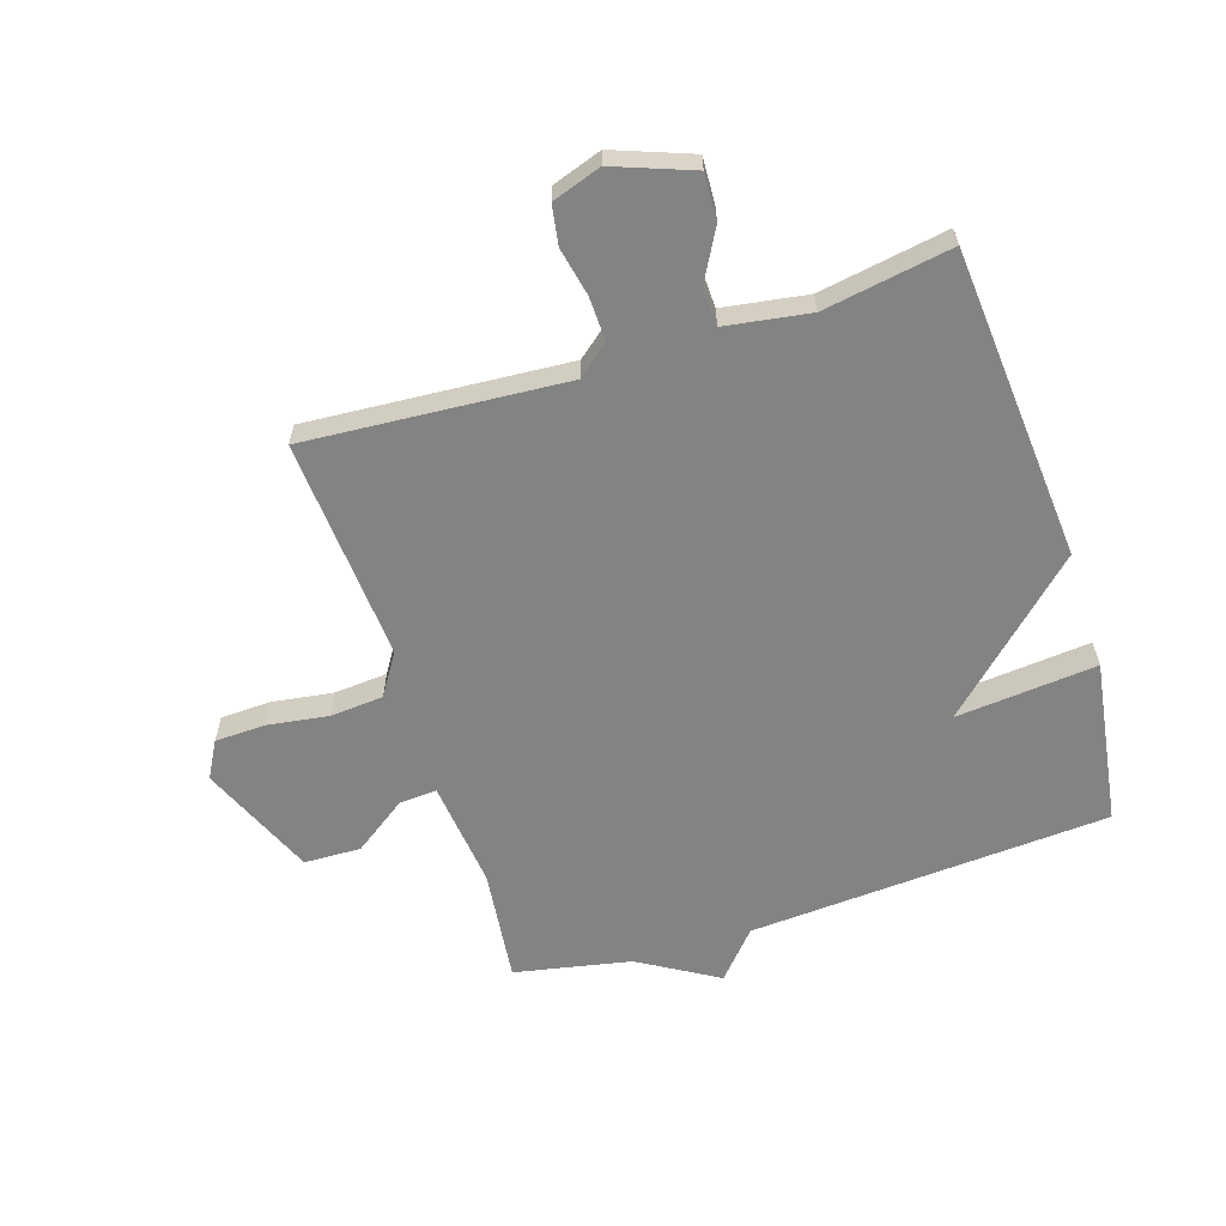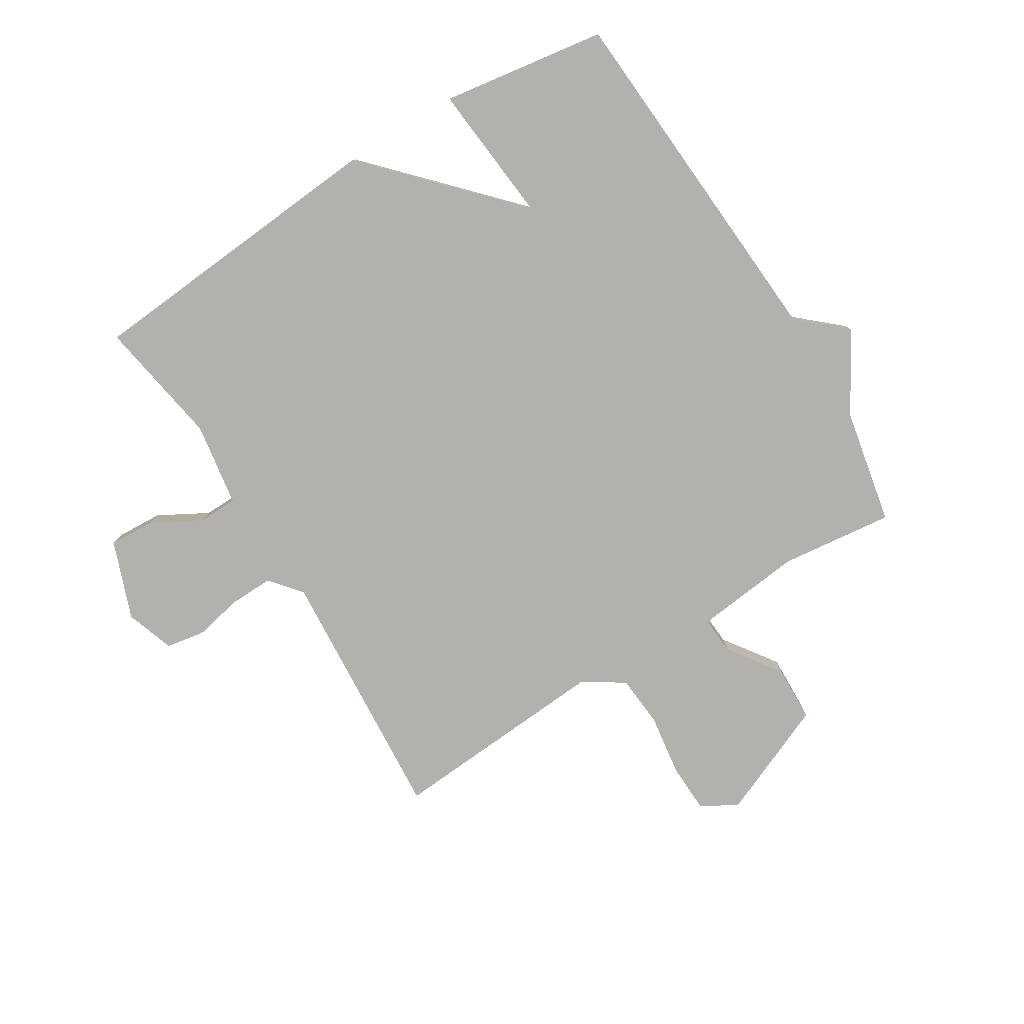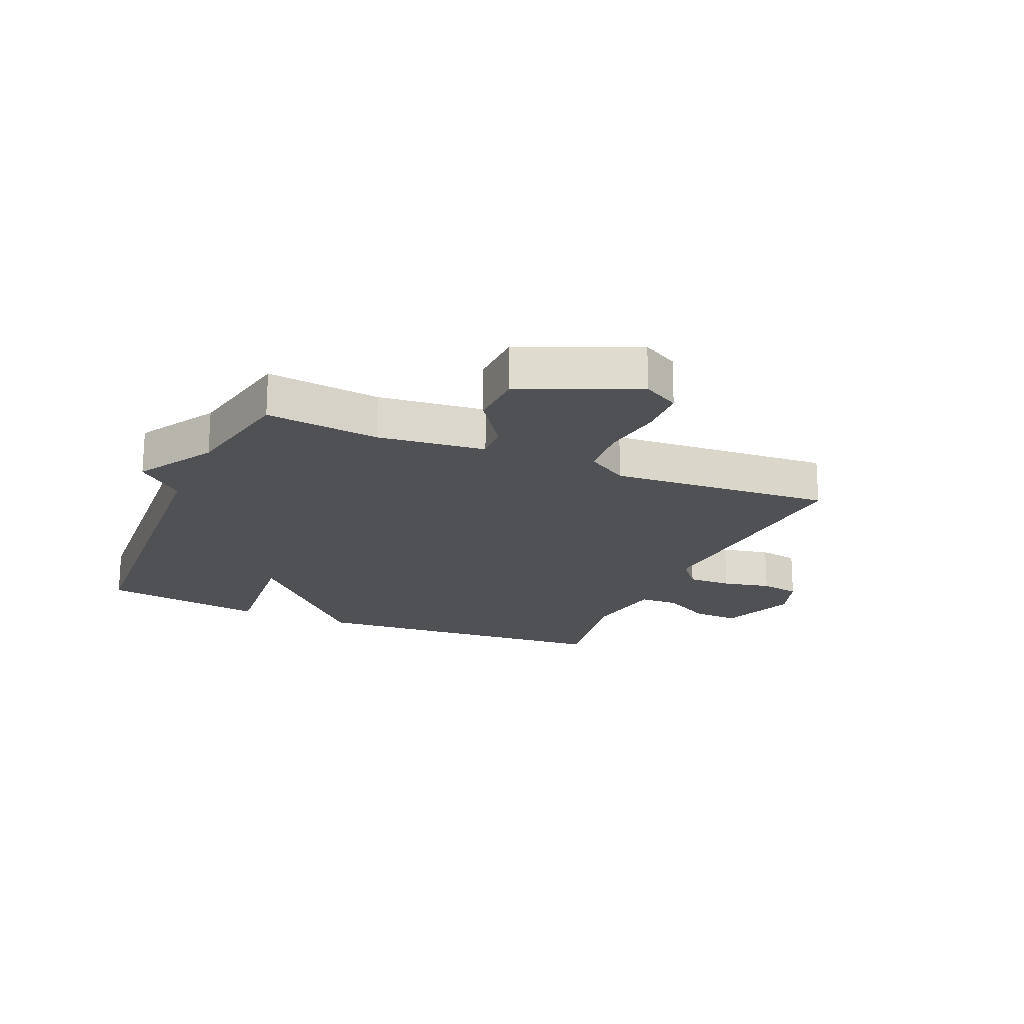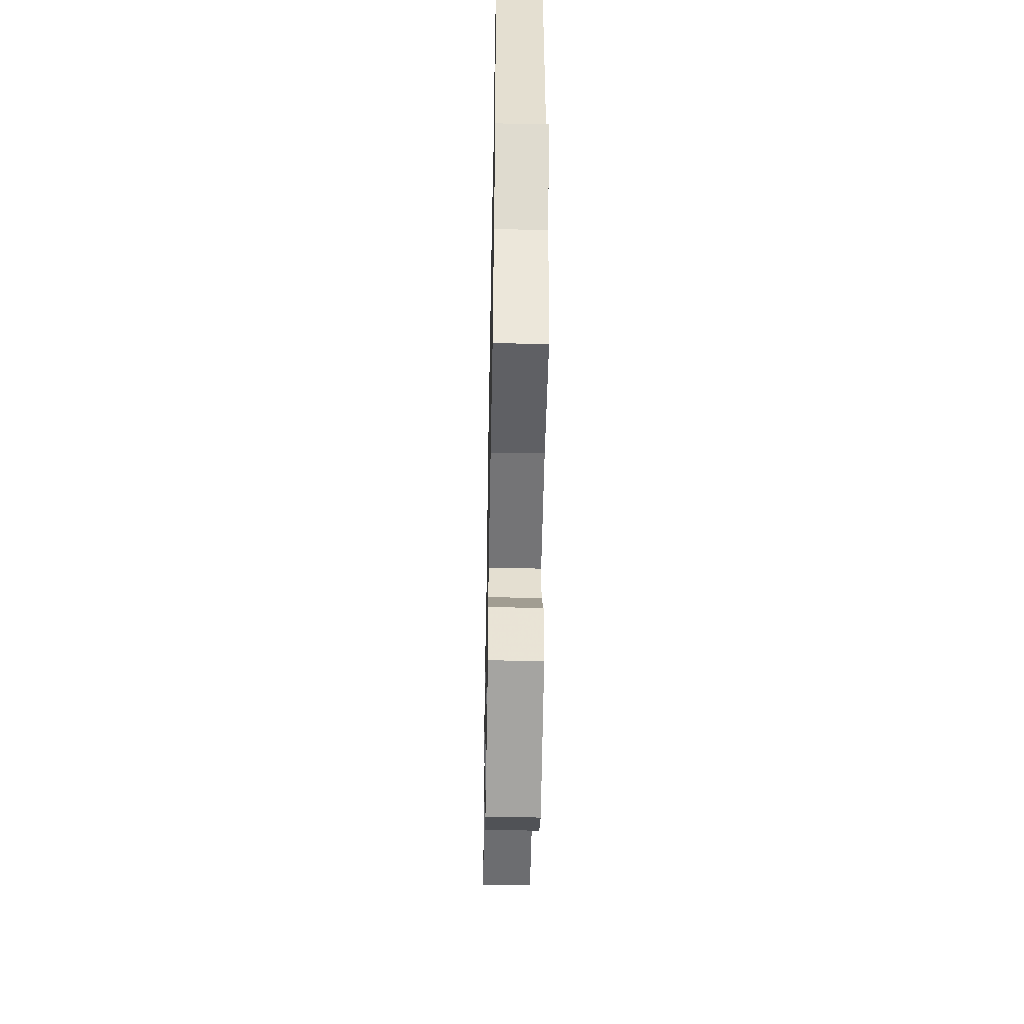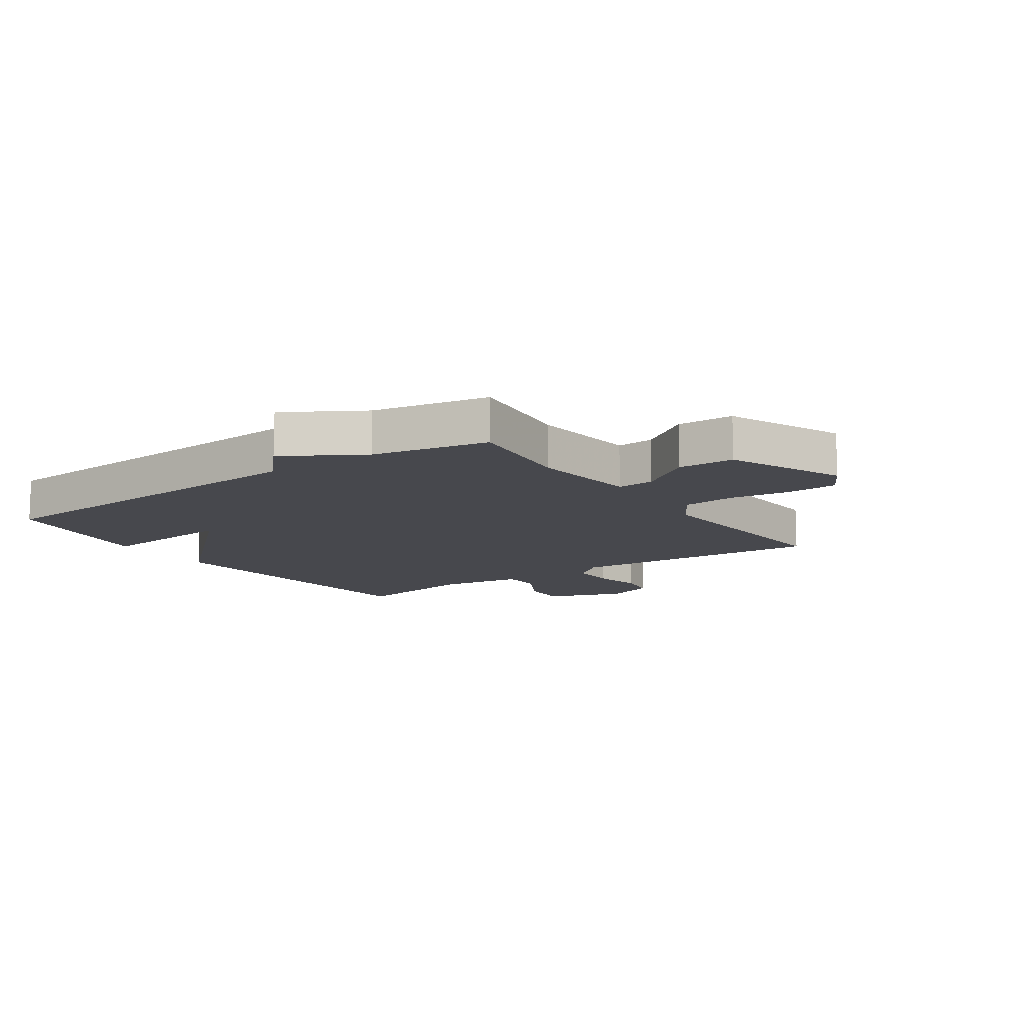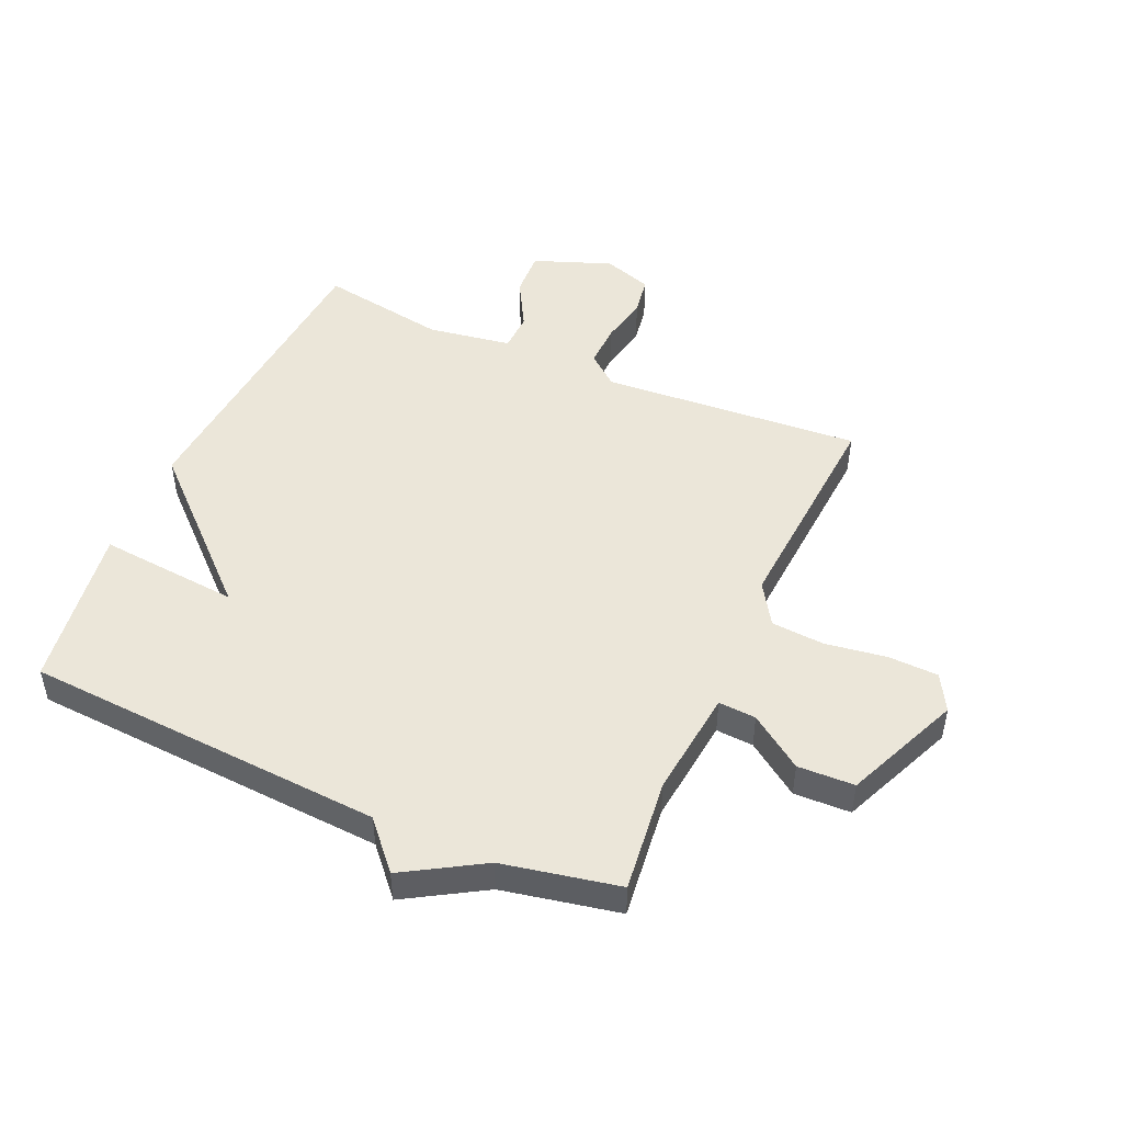
<metadata>
{"format":"obj","ext":"obj","renderer":"f3d","projection":"perspective","resolution":1024,"background":"white","views":[{"elev":-61.0,"azim":-72.2,"up":"+Y"},{"elev":-79.3,"azim":31.7,"up":"+Y"},{"elev":-19.5,"azim":156.7,"up":"+Y"},{"elev":-50.0,"azim":88.9,"up":"+Z"},{"elev":-11.9,"azim":124.8,"up":"+Y"},{"elev":48.1,"azim":113.8,"up":"+Y"}]}
</metadata>
<code>
v 0.5 0.07 0.5
v 0.539 0.07 -0.105
v 0.617 0.07 -0.174
v 0.539 0.07 -0.305
v 0.5 0.07 -0.5
v 0.309 0.07 -0.478
v 0.128 0.07 -0.498
v 0.132 0.07 -0.561
v 0.195 0.07 -0.65
v 0.192 0.07 -0.745
v -0.002 0.07 -0.828
v -0.063 0.07 -0.794
v -0.066 0.07 -0.71
v -0.051 0.07 -0.607
v -0.058 0.07 -0.518
v -0.128 0.07 -0.474
v -0.5 0.07 -0.5
v -0.469 0.07 -0.065
v -0.512 0.07 -0.012
v -0.586 0.07 -0.014
v -0.667 0.07 -0.031
v -0.733 0.07 -0.02
v -0.761 0.07 0.062
v -0.712 0.07 0.193
v -0.634 0.07 0.189
v -0.551 0.07 0.143
v -0.486 0.07 0.145
v -0.464 0.07 0.286
v -0.5 0.07 0.5
v 0.023 0.07 0.542
v 0.245 0.07 0.306
v 0.223 0.07 0.542
v 0.5 0 0.5
v 0.539 0 -0.105
v 0.617 0 -0.174
v 0.539 0 -0.305
v 0.5 0 -0.5
v 0.309 0 -0.478
v 0.128 0 -0.498
v 0.132 0 -0.561
v 0.195 0 -0.65
v 0.192 0 -0.745
v -0.002 0 -0.828
v -0.063 0 -0.794
v -0.066 0 -0.71
v -0.051 0 -0.607
v -0.058 0 -0.518
v -0.128 0 -0.474
v -0.5 0 -0.5
v -0.469 0 -0.065
v -0.512 0 -0.012
v -0.586 0 -0.014
v -0.667 0 -0.031
v -0.733 0 -0.02
v -0.761 0 0.062
v -0.712 0 0.193
v -0.634 0 0.189
v -0.551 0 0.143
v -0.486 0 0.145
v -0.464 0 0.286
v -0.5 0 0.5
v 0.023 0 0.542
v 0.245 0 0.306
v 0.223 0 0.542
f 31 32 1 2
f 30 31 2
f 29 30 2
f 28 29 2
f 2 3 4
f 28 2 4
f 27 28 4
f 4 5 6
f 27 4 6
f 26 27 6
f 24 25 26
f 23 24 26
f 22 23 26
f 21 22 26
f 20 21 26
f 19 20 26
f 26 6 7
f 19 26 7
f 18 19 7
f 16 17 18
f 18 7 8
f 16 18 8
f 15 16 8
f 9 10 11
f 8 9 11
f 15 8 11
f 14 15 11
f 11 12 13 14
f 34 33 64 63
f 34 63 62
f 34 62 61
f 34 61 60
f 36 35 34
f 36 34 60
f 36 60 59
f 38 37 36
f 38 36 59
f 38 59 58
f 58 57 56
f 58 56 55
f 58 55 54
f 58 54 53
f 58 53 52
f 58 52 51
f 39 38 58
f 39 58 51
f 39 51 50
f 50 49 48
f 40 39 50
f 40 50 48
f 40 48 47
f 43 42 41
f 43 41 40
f 43 40 47
f 43 47 46
f 46 45 44 43
f 1 33 34 2
f 2 34 35 3
f 3 35 36 4
f 4 36 37 5
f 5 37 38 6
f 6 38 39 7
f 7 39 40 8
f 8 40 41 9
f 9 41 42 10
f 10 42 43 11
f 11 43 44 12
f 12 44 45 13
f 13 45 46 14
f 14 46 47 15
f 15 47 48 16
f 16 48 49 17
f 17 49 50 18
f 18 50 51 19
f 19 51 52 20
f 20 52 53 21
f 21 53 54 22
f 22 54 55 23
f 23 55 56 24
f 24 56 57 25
f 25 57 58 26
f 26 58 59 27
f 27 59 60 28
f 28 60 61 29
f 29 61 62 30
f 30 62 63 31
f 31 63 64 32
f 32 64 33 1

</code>
